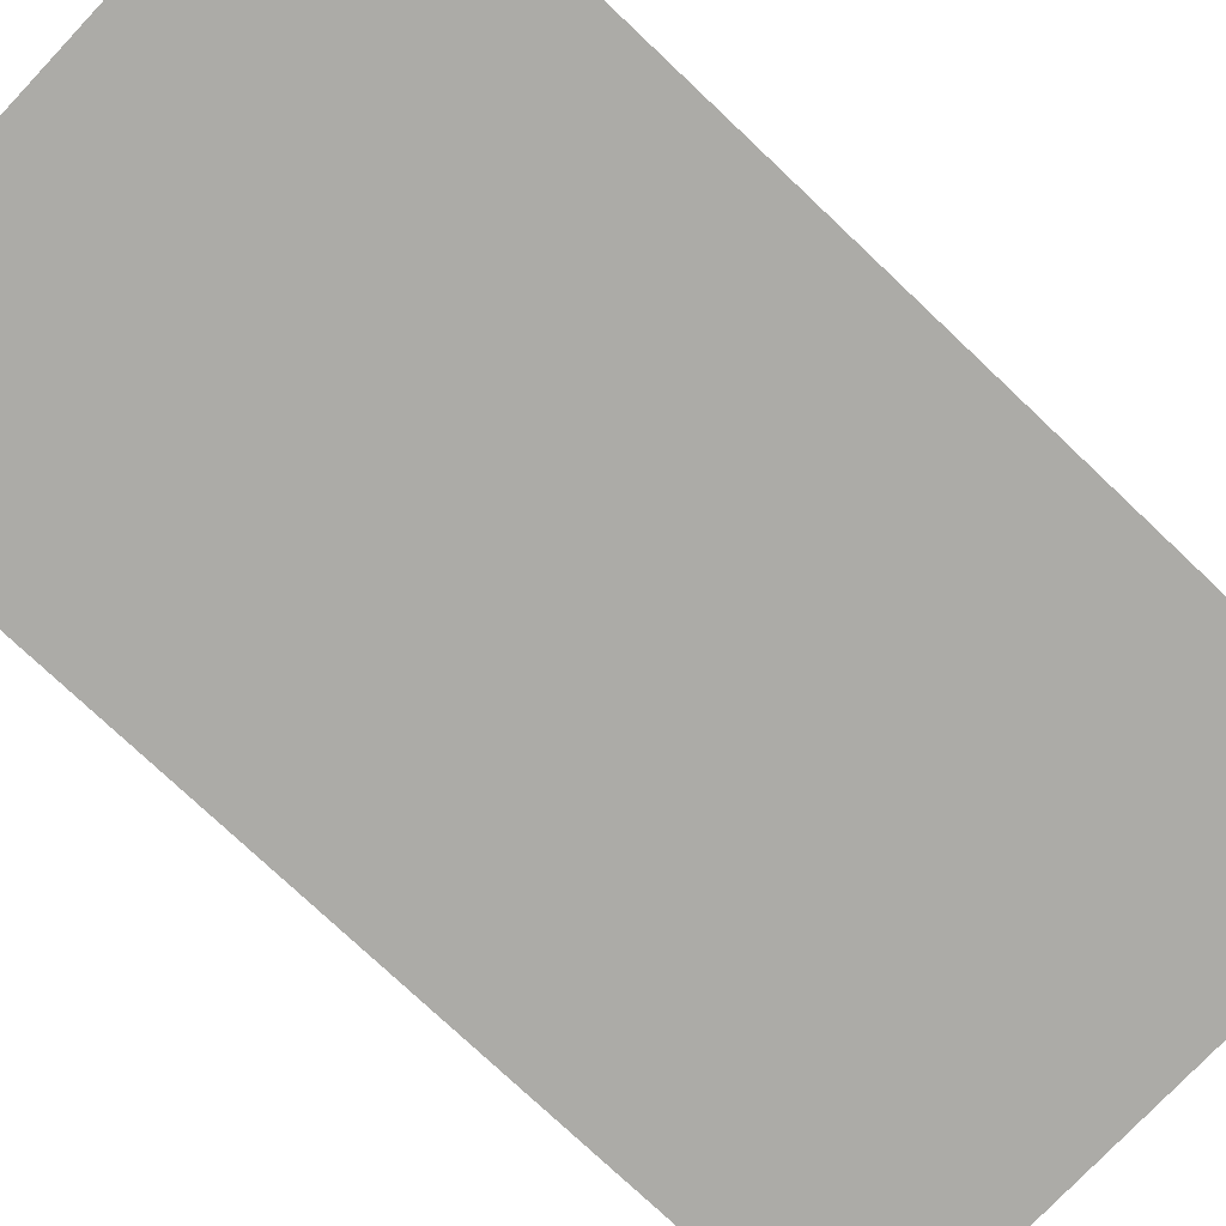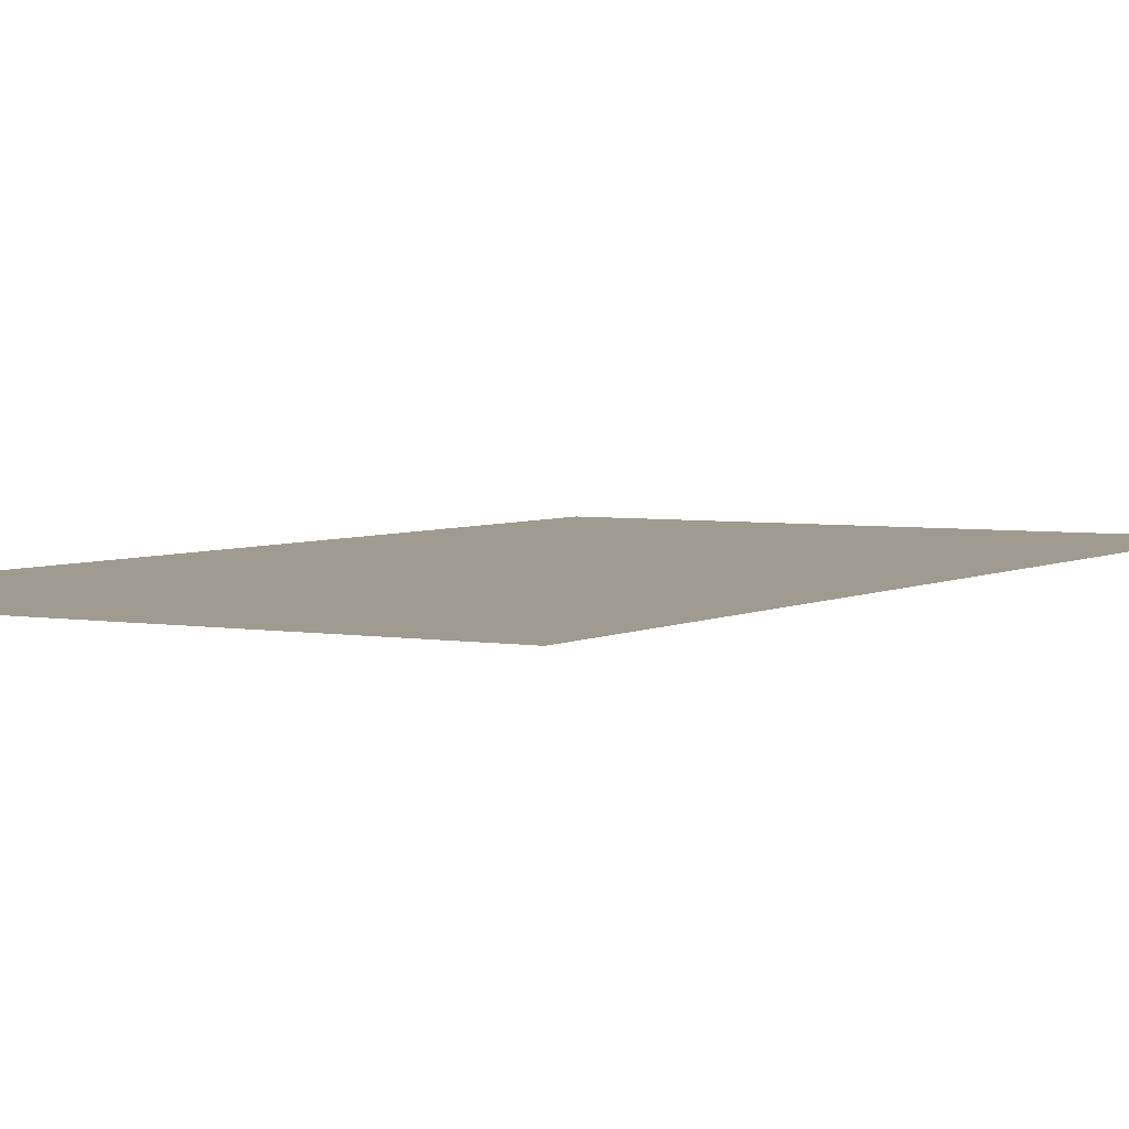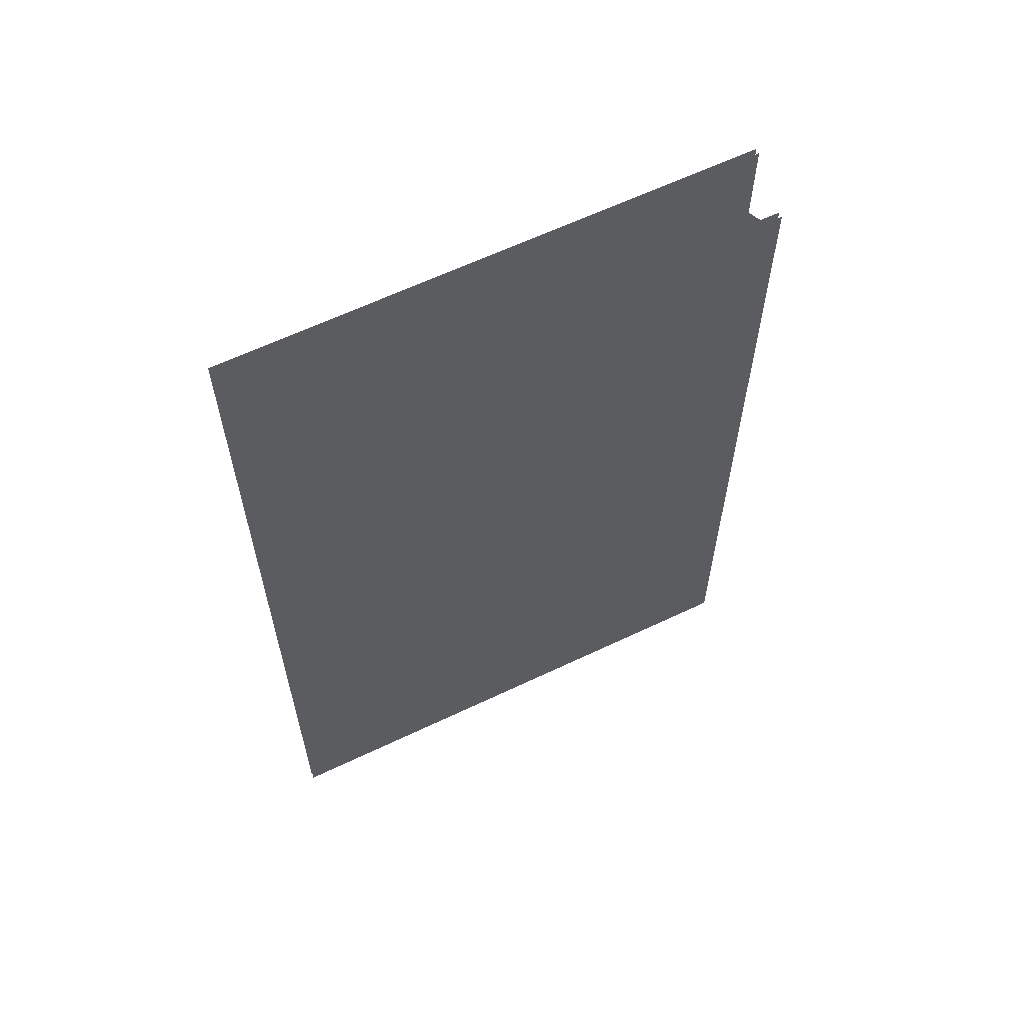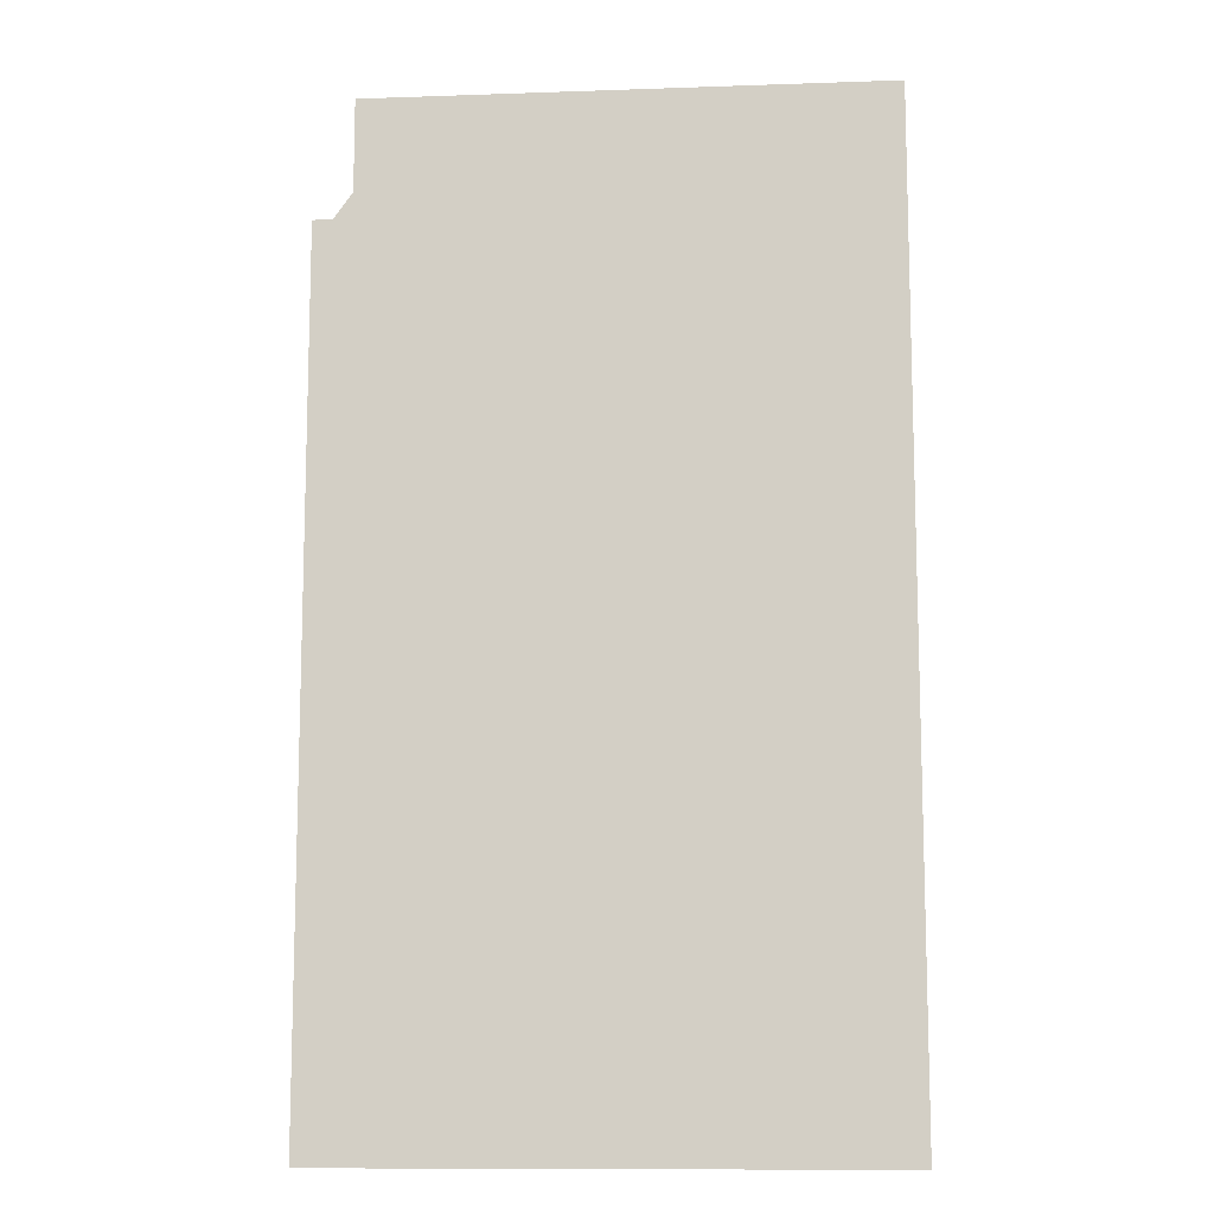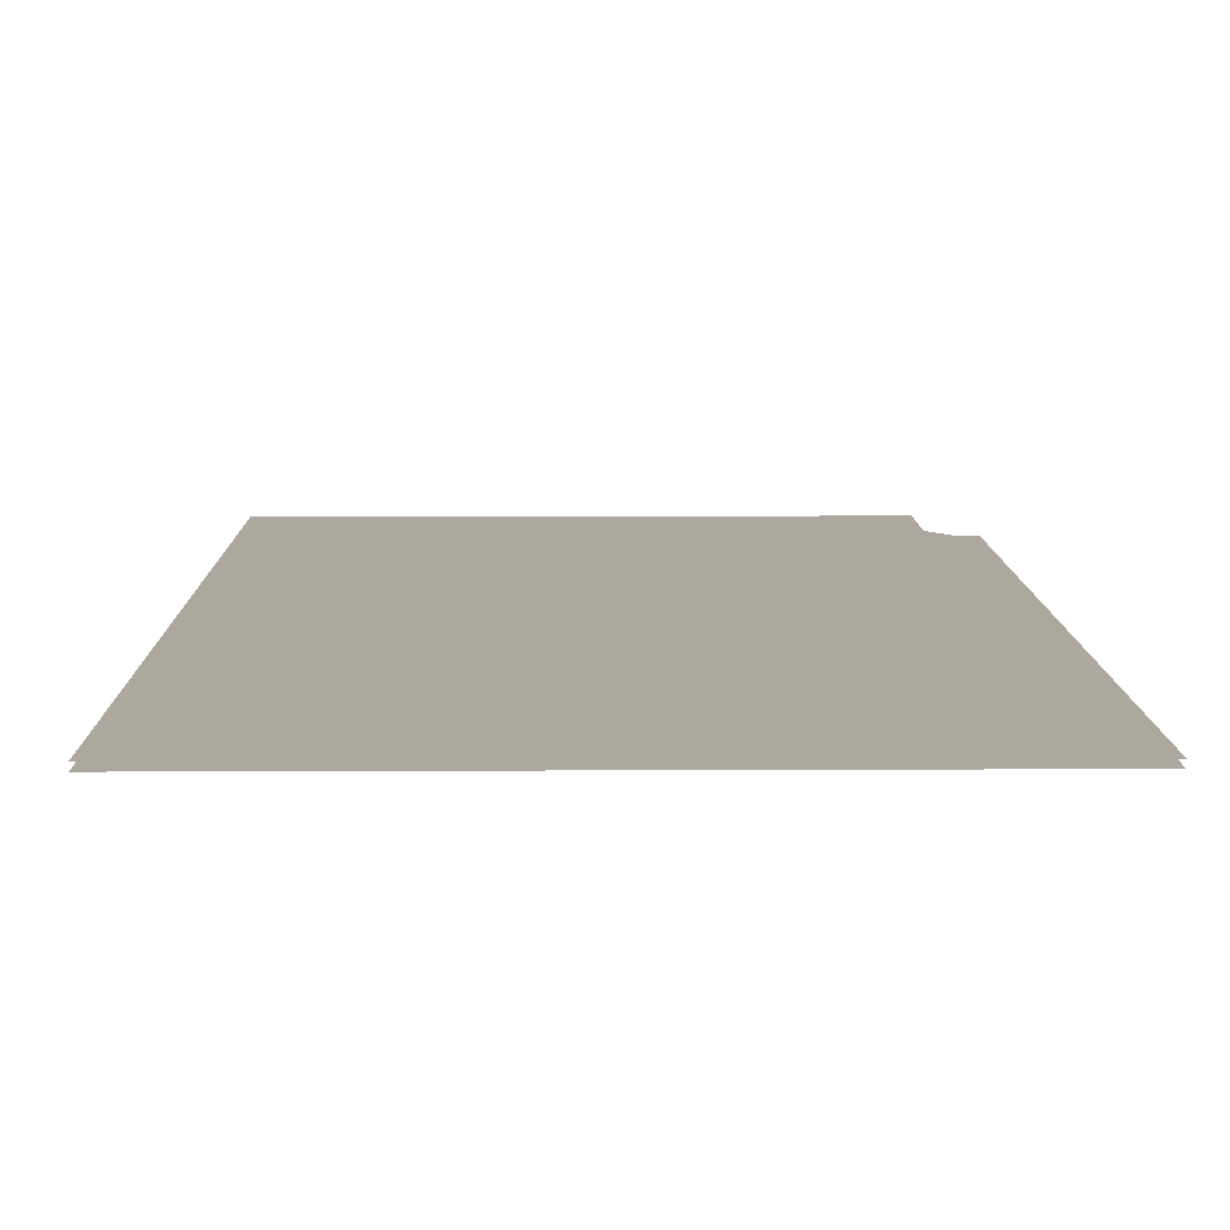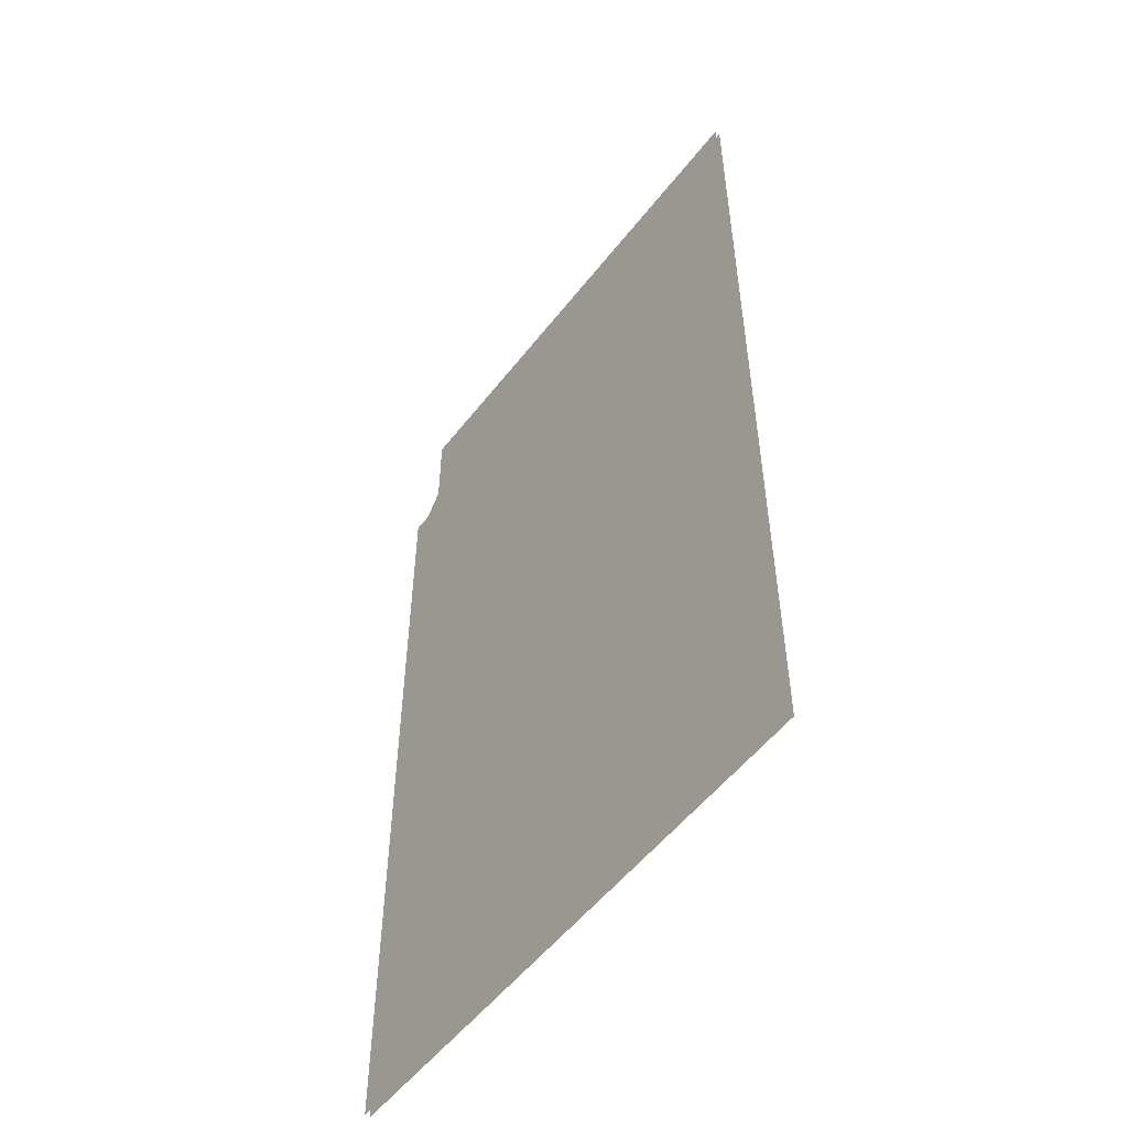
<metadata>
{"format":"obj","ext":"obj","renderer":"f3d","projection":"perspective","resolution":1024,"background":"white","views":[{"elev":-76.2,"azim":-133.4,"up":"+Z"},{"elev":4.0,"azim":-149.6,"up":"+Z"},{"elev":63.0,"azim":-25.7,"up":"+Y"},{"elev":-11.0,"azim":-175.1,"up":"+Y"},{"elev":8.7,"azim":-0.8,"up":"+Z"},{"elev":-54.0,"azim":-127.0,"up":"+Y"}]}
</metadata>
<code>
o floor_8
v 2 -7.5 0
v 2 -7.5 -0.1
v 2 -26.6 0
v 2 -26.6 -0.1
v 12.75 -26.6 0
v 12.75 -26.6 -0.1
v 12.75 -9.809 0
v 12.75 -9.809 -0.1
v 12.37 -9.809 0
v 12.37 -9.809 -0.1
v 12 -9.3 0
v 12 -9.3 -0.1
v 12 -7.5 0
v 12 -7.5 -0.1
f 3 9 1
f 2 10 4
f 9 11 1
f 2 12 10
f 11 13 1
f 2 14 12
f 9 5 7
f 8 6 10
f 5 9 3
f 4 10 6

</code>
